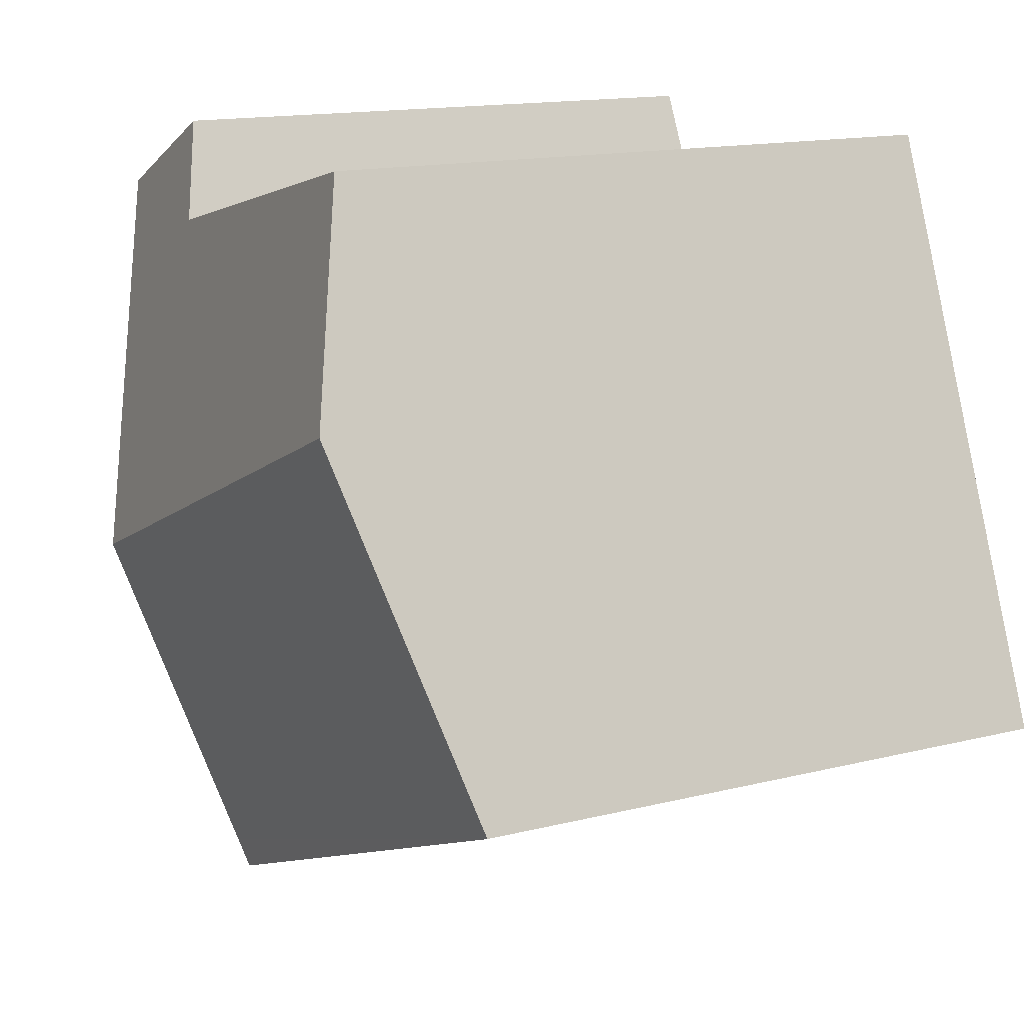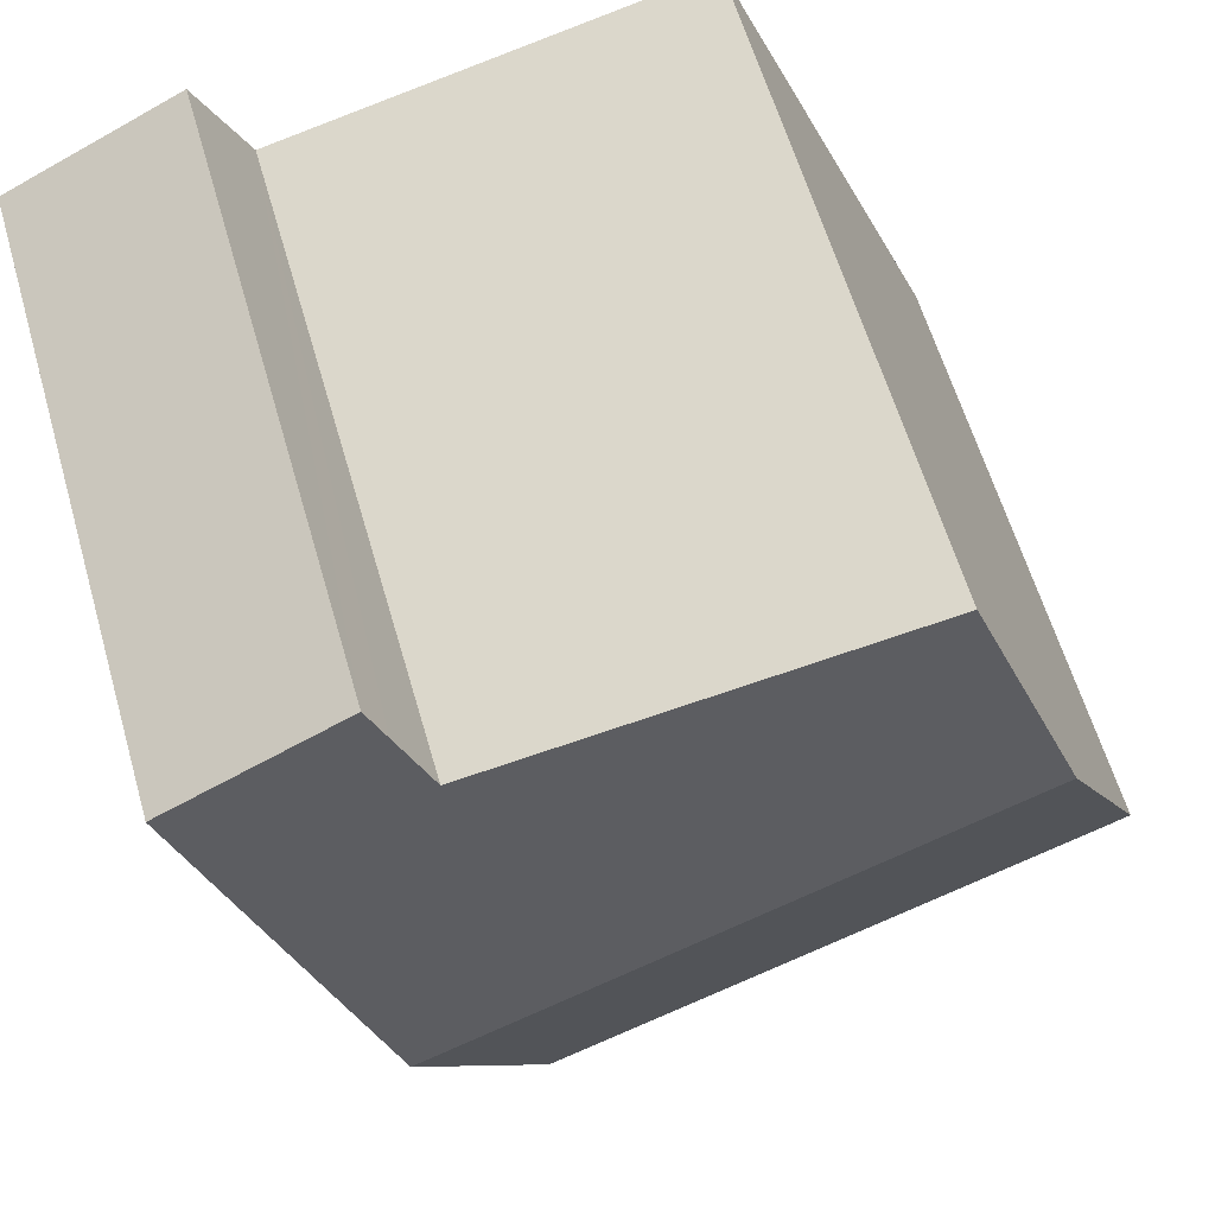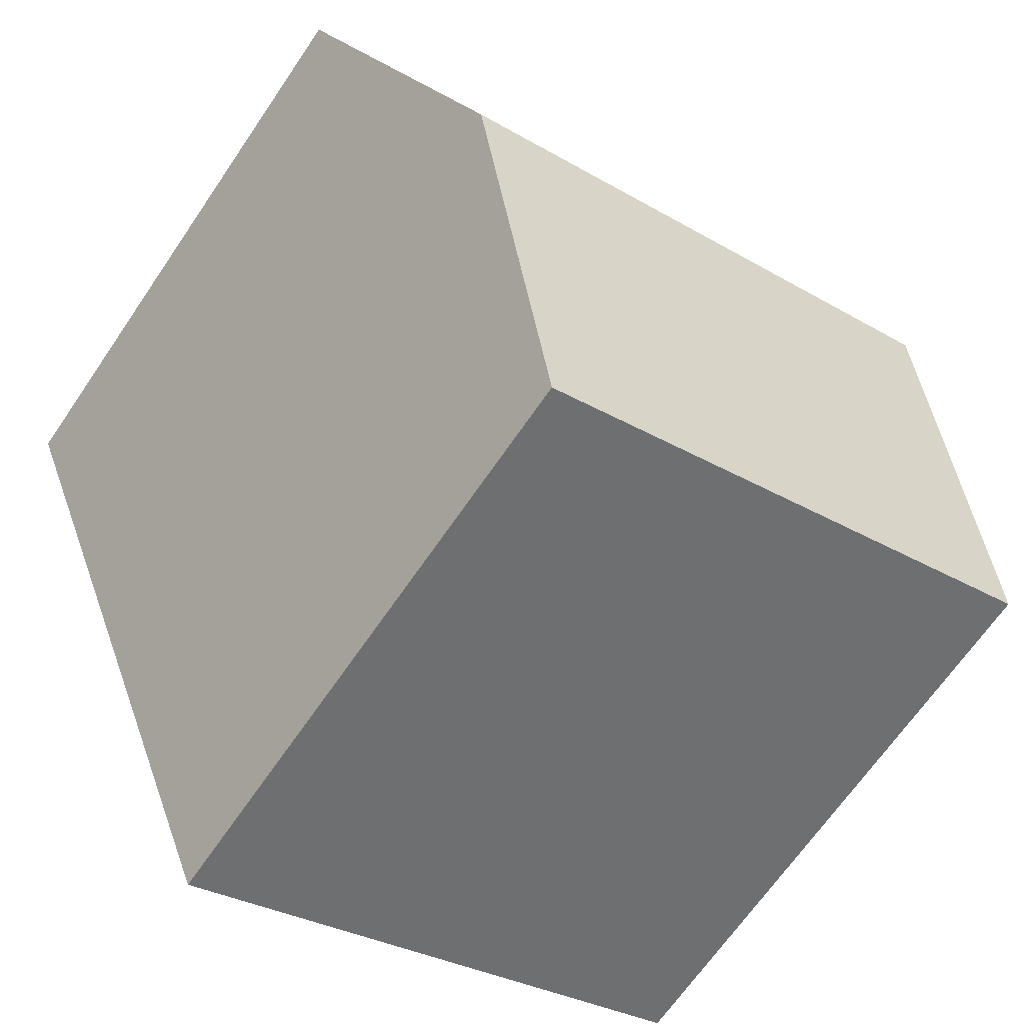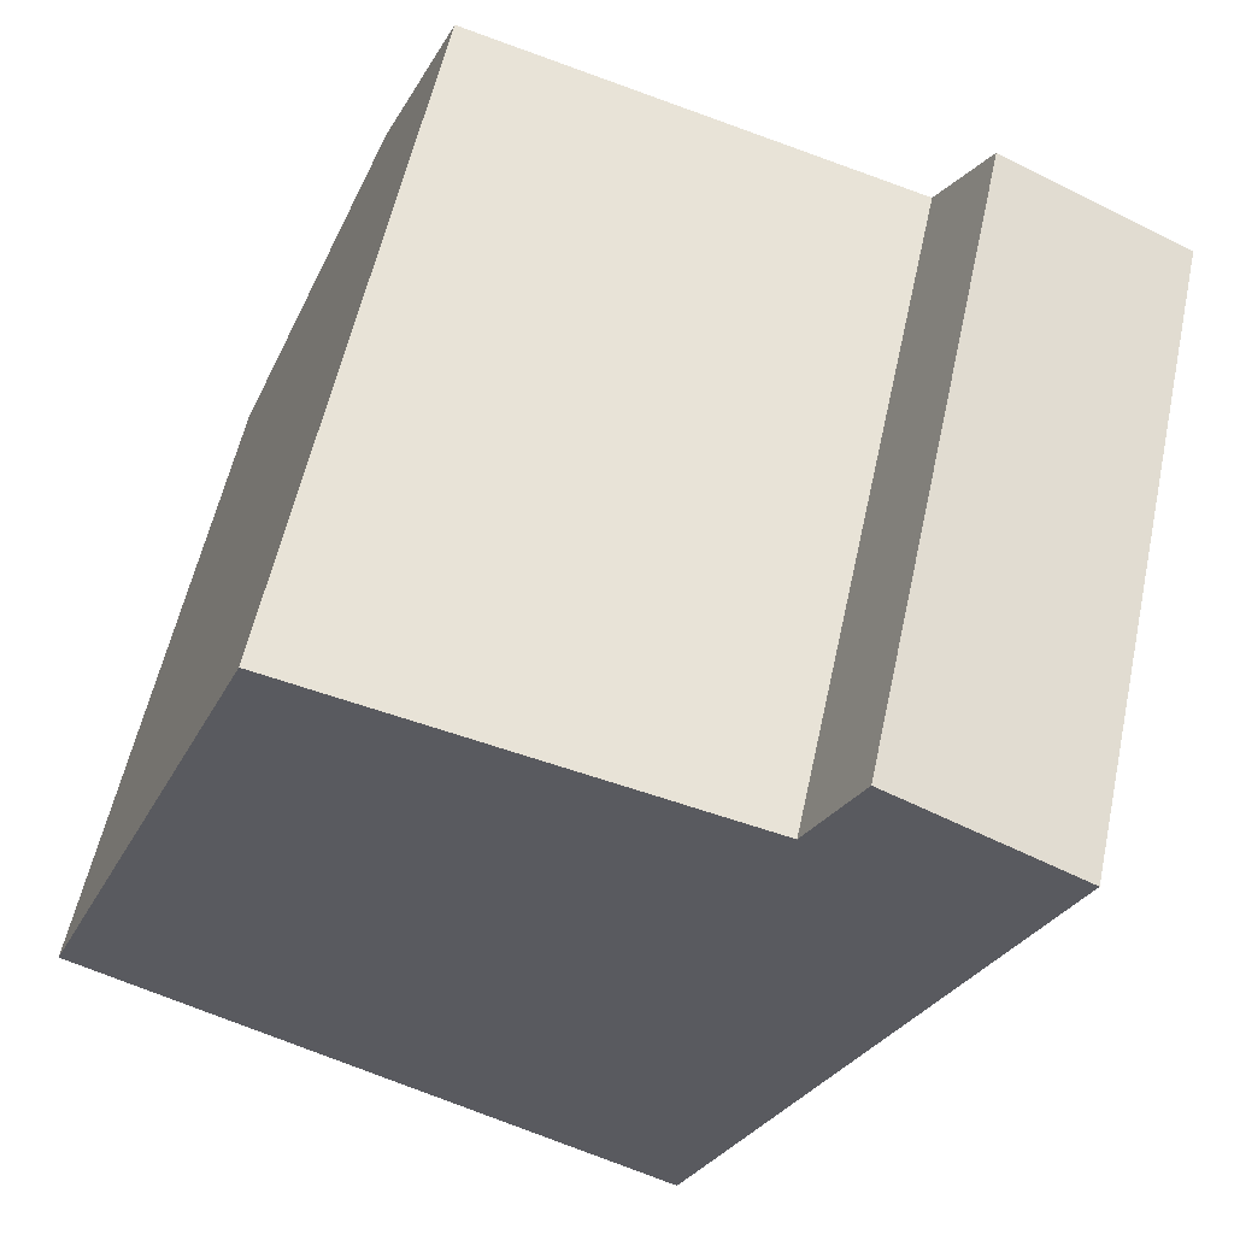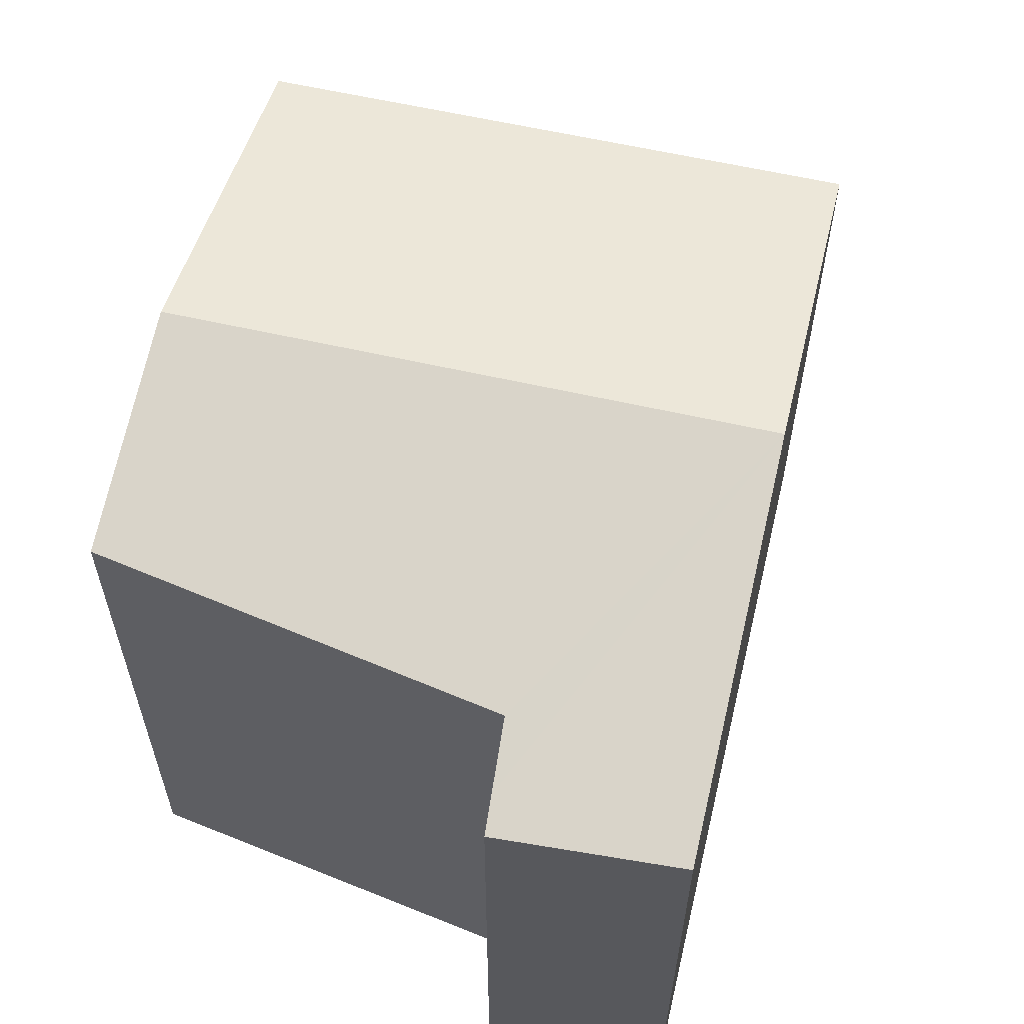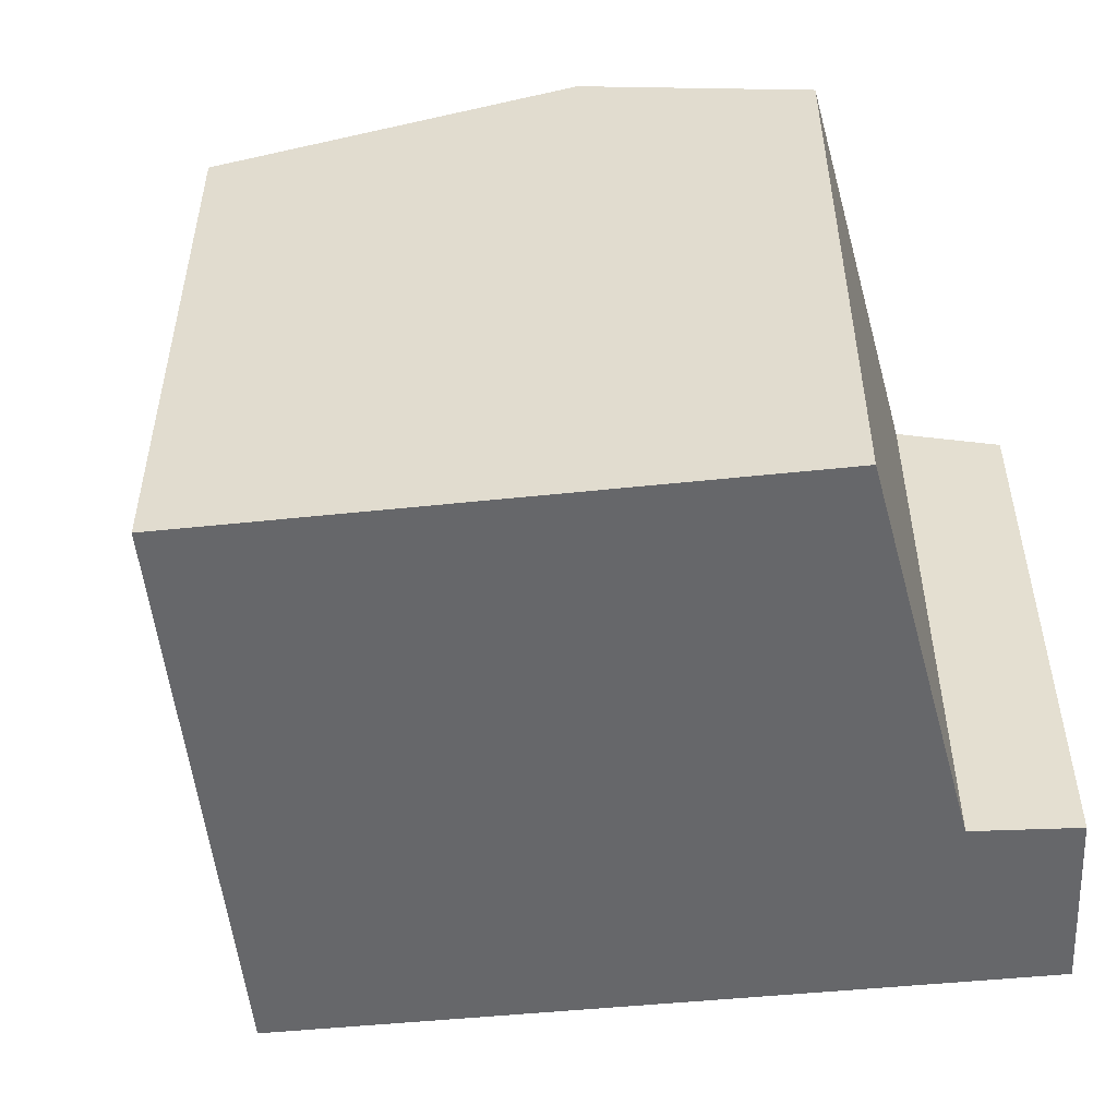
<metadata>
{"format":"obj","ext":"obj","renderer":"f3d","projection":"perspective","resolution":1024,"background":"white","views":[{"elev":14.8,"azim":-118.4,"up":"+Z"},{"elev":61.1,"azim":163.8,"up":"+Z"},{"elev":-67.1,"azim":145.7,"up":"+Z"},{"elev":57.4,"azim":12.3,"up":"+Z"},{"elev":60.4,"azim":35.7,"up":"+Y"},{"elev":-52.2,"azim":-61.6,"up":"+Y"}]}
</metadata>
<code>
v  11.1 10.81 8.184
v  2.417 12.13 6.008
v  3.964 11.1 9.856
v  12.22 12.13 1.928
v  11.64 10.5 9.293
v  11.93 10.34 9.884
v  14.9 10.38 8.455
v  14.72 10.5 8.011
v  0 10.53 6.445e-16
v  9.963 10.66 -3.57
v  9.763 10.53 -4.063
v  9.98 10.67 -3.528
v  0.156 10.63 0.388
v  9.763 2.488e-16 -4.063
v  0 0 0
v  2.417 -3.679e-16 6.008
v  3.964 -6.035e-16 9.856
v  0.156 -2.376e-17 0.388
v  11.1 -5.011e-16 8.184
v  11.93 -6.052e-16 9.884
v  11.64 -5.69e-16 9.293
v  14.9 -5.177e-16 8.455
v  14.72 -4.905e-16 8.011
v  12.22 -1.181e-16 1.928
v  9.963 2.186e-16 -3.57
v  9.98 2.16e-16 -3.528
g defaultobject
f 1 2 3
f 2 1 4
f 4 1 5
f 4 5 6
f 4 6 7
f 4 7 8
f 9 10 11
f 10 9 12
f 12 9 4
f 4 9 2
f 2 9 13
f 14 9 11
f 9 14 15
f 15 13 9
f 13 15 2
f 2 15 3
f 3 15 16
f 3 16 17
f 16 15 18
f 17 1 3
f 1 17 19
f 19 5 1
f 5 19 6
f 6 19 20
f 20 19 21
f 6 22 7
f 22 6 20
f 22 8 7
f 8 22 4
f 4 22 12
f 12 22 23
f 12 23 24
f 12 24 10
f 10 24 11
f 11 24 14
f 14 24 25
f 25 24 26
f 20 23 22
f 23 20 24
f 24 20 21
f 24 21 19
f 24 19 17
f 24 17 26
f 26 17 16
f 26 16 25
f 25 16 14
f 14 16 18
f 14 18 15

</code>
